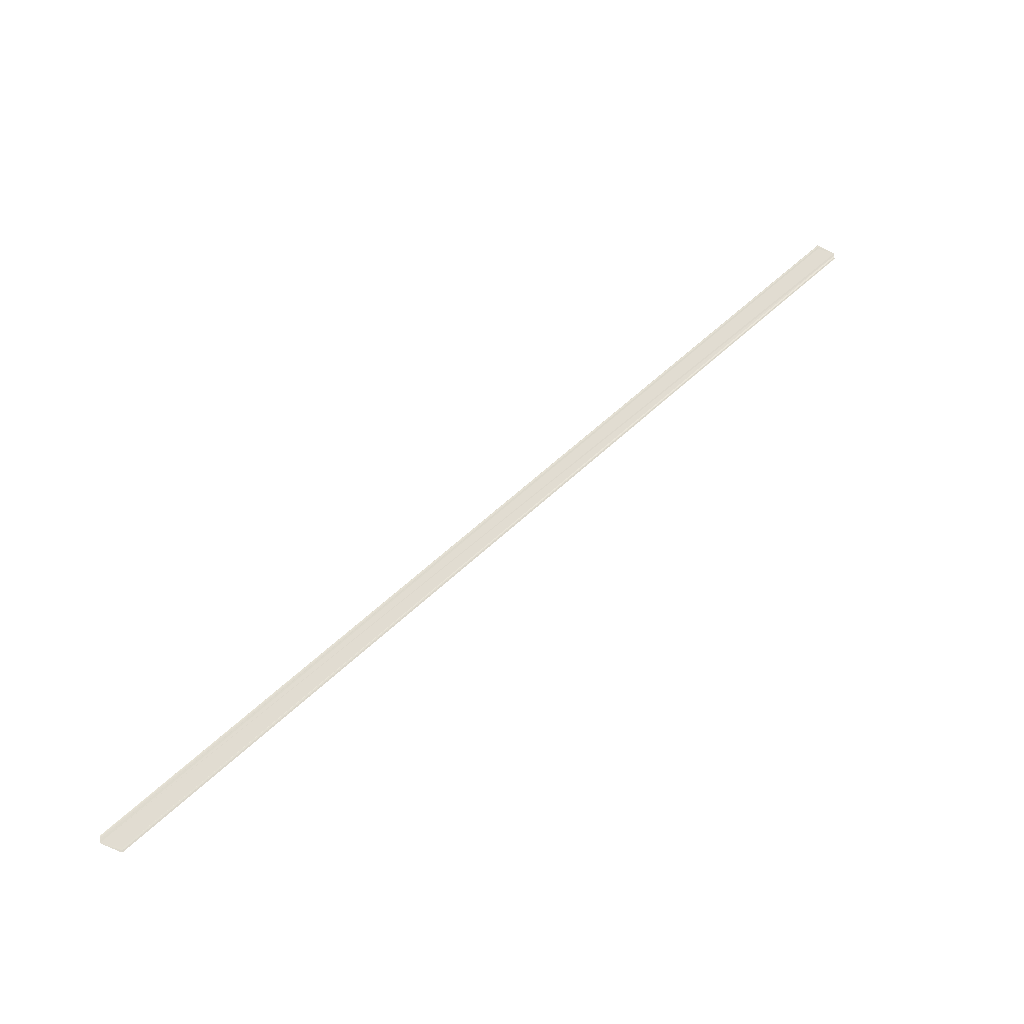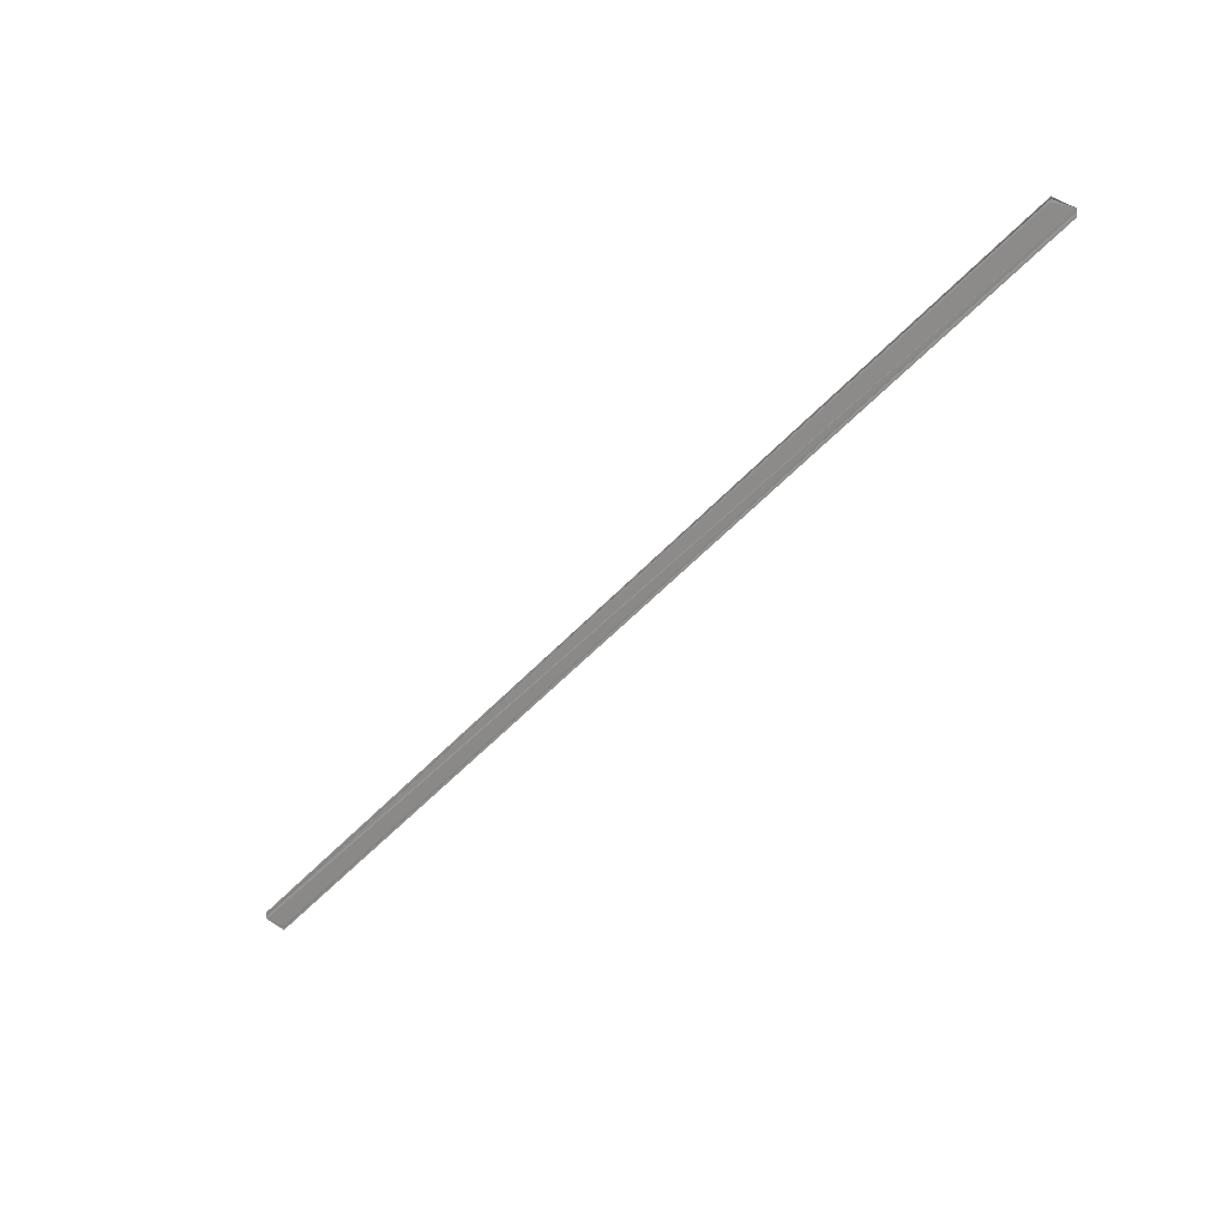
<metadata>
{"format":"obj","ext":"obj","renderer":"f3d","projection":"perspective","resolution":1024,"background":"white","views":[{"elev":-24.5,"azim":72.9,"up":"+Z"},{"elev":18.9,"azim":119.0,"up":"+Z"}]}
</metadata>
<code>
o 23914
v 2241 1884 17.51
v 2241 1884 17.51
v 2241 1883 17.14
v 2241 1884 17.51
v 2241 1883 17.14
v 2241 1884 17.51
v 2241 1884 17.51
v 2241 1883 17.14
v 2241 1884 17.51
v 2241 1884 17.51
v 2241 1883 17.14
v 2241 1883 17.14
v 2241 1884 17.52
v 2241 1884 17.52
v 2241 1884 17.52
v 2241 1883 17.15
v 2241 1884 17.52
v 2241 1883 17.15
v 2241 1884 17.51
v 2241 1883 17.14
v 2241 1884 17.51
v 2241 1883 17.14
v 2241 1883 17.14
v 2241 1883 17.14
v 2241 1883 17.14
v 2241 1883 17.14
v 2241 1883 17.14
v 2241 1883 17.14
v 2241 1883 17.14
v 2241 1883 17.14
v 2241 1884 17.51
v 2241 1884 17.51
v 2241 1883 17.14
v 2241 1884 17.51
v 2241 1884 17.51
v 2241 1884 17.51
v 2241 1884 17.51
v 2241 1884 17.51
v 2241 1884 17.51
v 2241 1883 17.14
v 2241 1883 17.14
v 2241 1884 17.51
v 2241 1884 17.52
v 2241 1884 17.52
v 2241 1883 17.14
v 2241 1883 17.15
v 2241 1884 17.52
v 2241 1884 17.52
v 2241 1884 17.52
v 2241 1883 17.15
v 2241 1884 17.52
v 2241 1884 17.51
v 2241 1884 17.52
v 2241 1884 17.52
v 2241 1884 17.51
v 2241 1884 17.52
v 2241 1884 17.52
v 2241 1884 17.52
f 1 2 3
f 4 2 5
f 4 6 5
f 7 6 8
f 1 9 3
f 3 10 11
f 12 10 11
f 13 9 12
f 13 14 12
f 15 14 16
f 12 17 18
f 16 17 18
f 3 19 20
f 5 19 20
f 5 21 22
f 8 21 22
f 23 24 22
f 23 25 20
f 23 25 22
f 23 26 27
f 23 26 28
f 23 29 28
f 30 31 27
f 30 32 28
f 33 32 28
f 34 35 30
f 34 36 30
f 37 36 33
f 37 38 33
f 33 39 40
f 41 39 40
f 42 38 41
f 42 43 41
f 41 44 45
f 46 44 45
f 47 43 46
f 47 48 46
f 46 49 50
f 1 51 52
f 1 51 53
f 1 54 53
f 1 55 56
f 1 57 56
f 1 57 58

</code>
